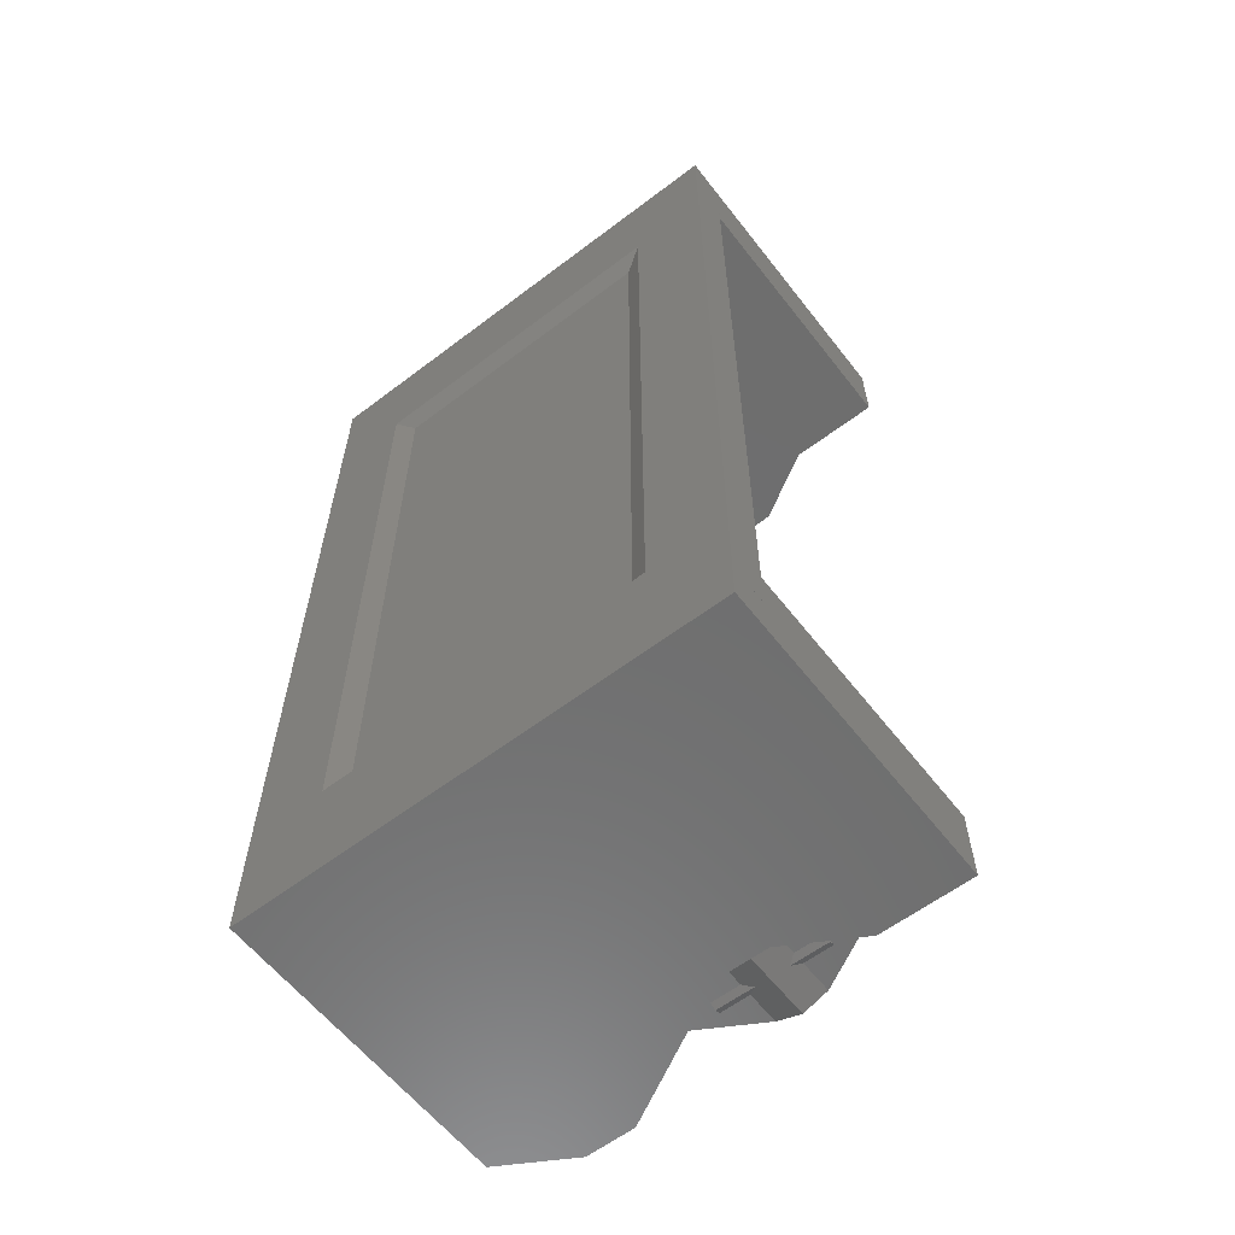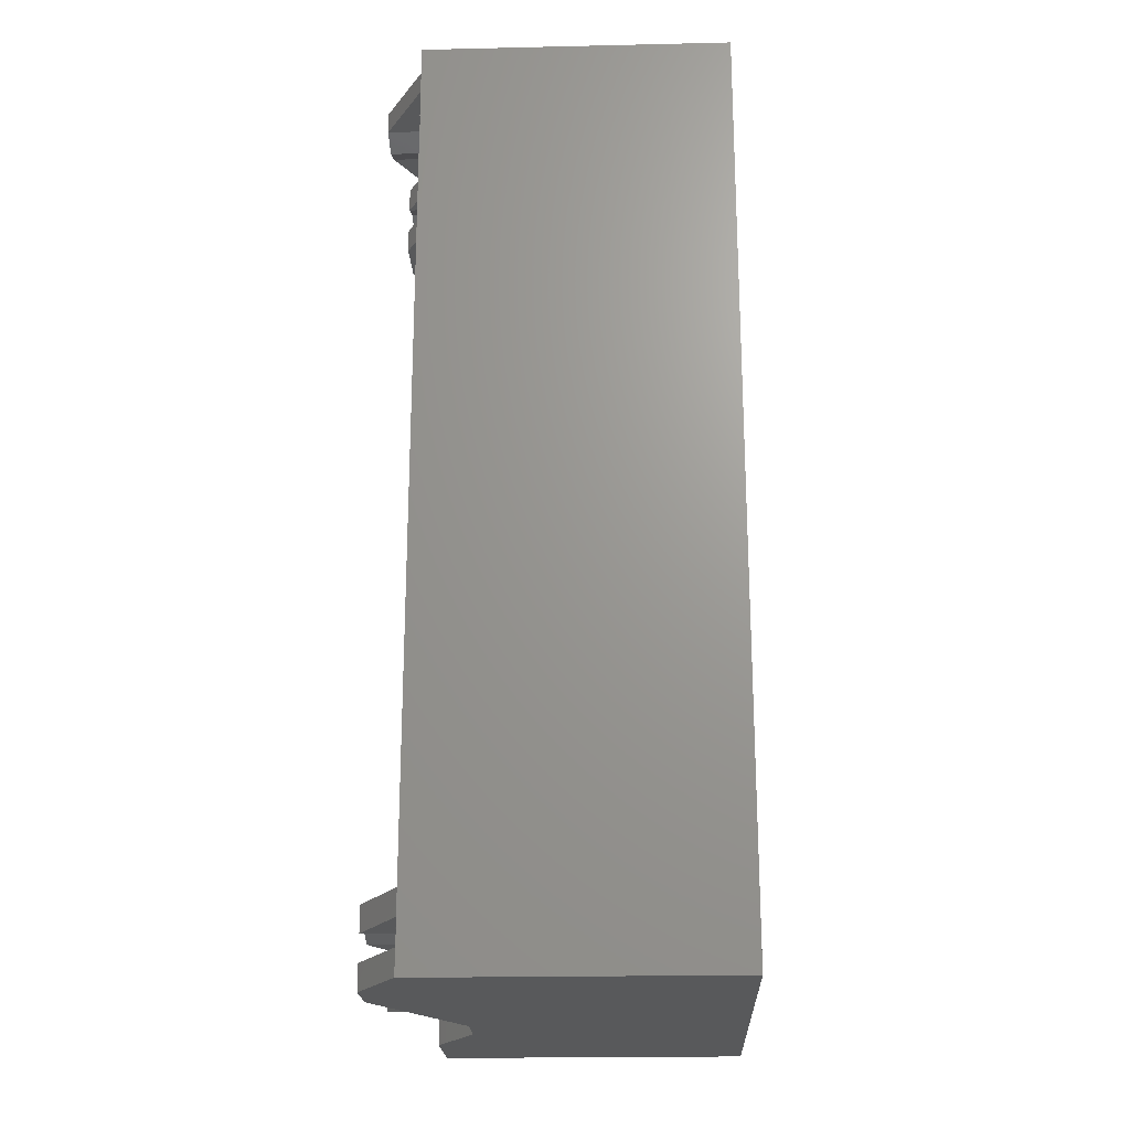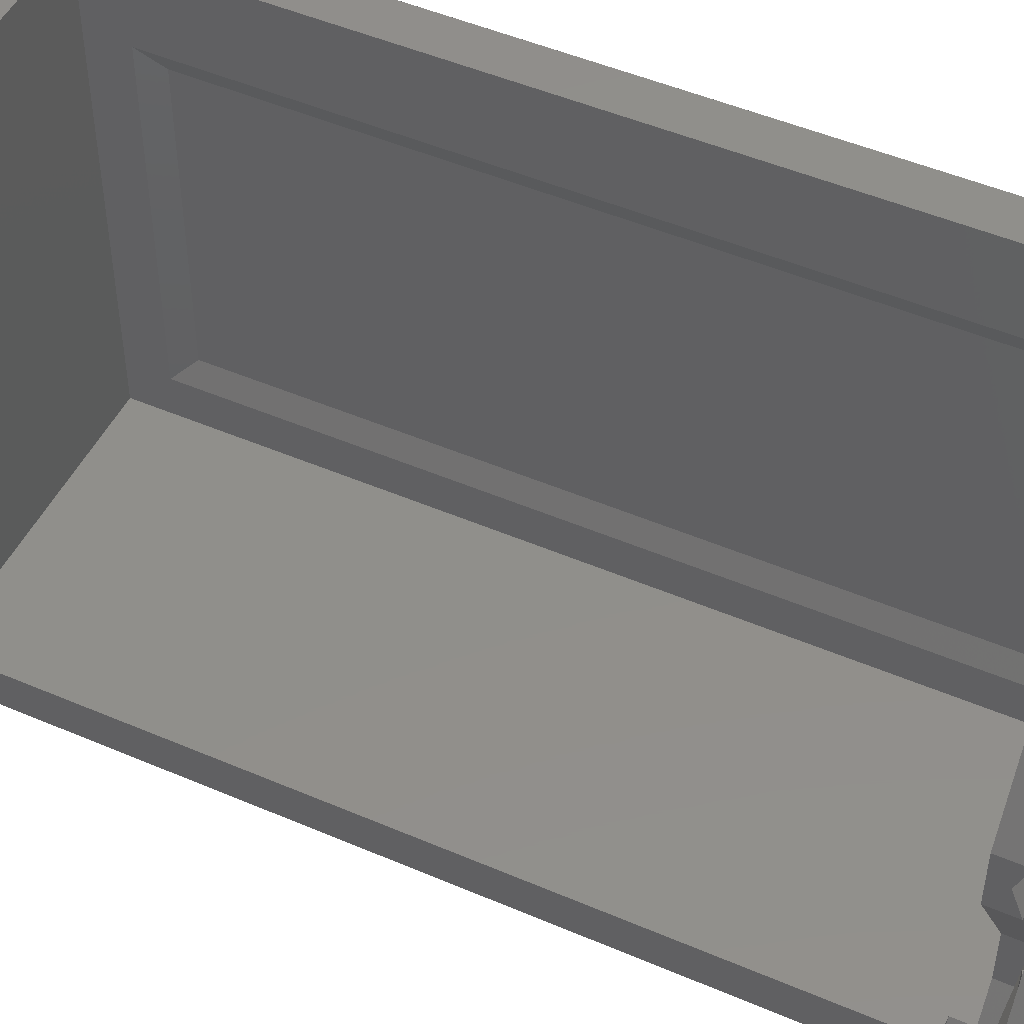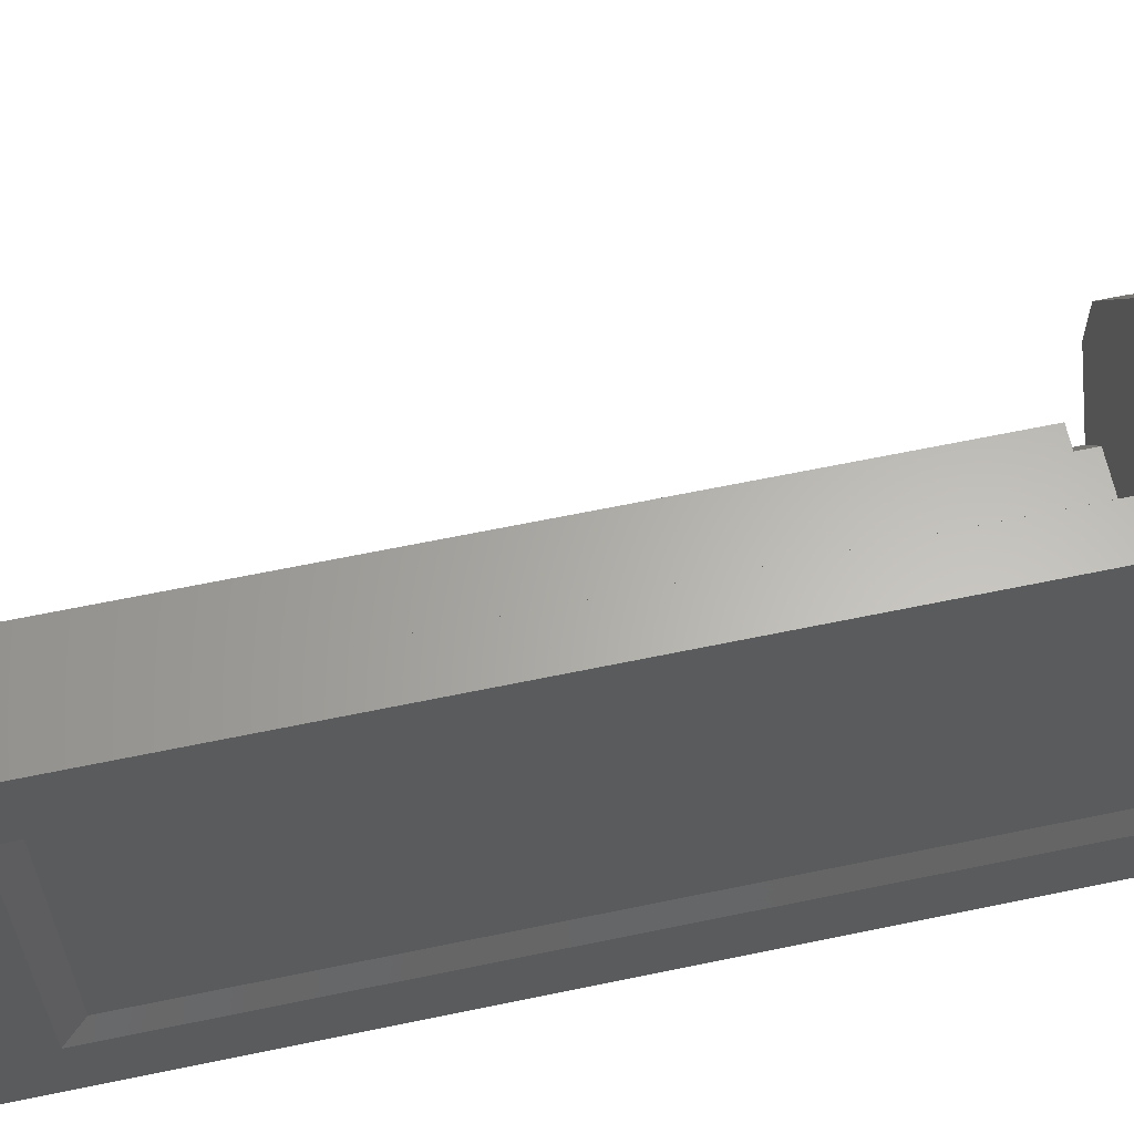
<metadata>
{"format":"stl","ext":"stl","renderer":"f3d","projection":"perspective","resolution":1024,"background":"white","views":[{"elev":-60.3,"azim":-52.2,"up":"+Y"},{"elev":-21.3,"azim":-177.7,"up":"+Y"},{"elev":49.0,"azim":115.5,"up":"+Z"},{"elev":63.7,"azim":-101.9,"up":"+Z"}]}
</metadata>
<code>
# stl→obj: 324 verts, 648 faces
v -40 -60 0
v -0.014 -56.67 0
v 0 -60 0
v 0 -56.67 0
v -0.014 -53.33 0
v -0.029 -50 0
v -0.029 -47.5 0
v -40 50 0
v 0 -50 0
v 0 -53.33 0
v 0 47.5 0
v 0 -47.5 0
v -0.029 47.5 0
v -0.029 50 0
v -0.003 50 0
v -0.003 53.58 0
v -40 60 0
v -0.003 56.42 0
v 0 56.42 0
v 0 53.58 0
v -0.003 60 0
v -0.029 60 0
v -40 -50 5
v -2.916 -50 5
v 0 -47.5 5
v 0 47.5 5
v -2.916 47.5 5
v -2.916 50 5
v -40 50 5
v -2.916 60 5
v 0 -56.67 5.269
v 0 -53.33 5.269
v 0 53.58 5.283
v 0 56.42 5.283
v -5.297 -56.67 9.15
v 5.283 -53.33 9.15
v 5.292 -60 9.167
v -5.295 50 9.167
v 5.292 53.58 9.167
v -5.295 56.42 9.167
v -0.003 -60 25
v -2.916 -47.5 5
v -40 60 5
v 5.292 -50 9.167
v -5.295 60 9.167
v -40 -60 61.99
v -0.838 -56.67 5.269
v 0.838 -56.67 5.269
v -0.838 -53.33 5.269
v 0.838 -53.33 5.269
v 5.283 -56.67 9.15
v -5.297 -53.33 9.15
v -0.833 53.58 5.283
v 0.833 53.58 5.283
v -0.833 56.42 5.283
v 0.833 56.42 5.283
v -5.295 53.58 9.167
v 5.292 56.42 9.167
v 5.292 -60 15.83
v -5.295 -60 34.17
v -35 -50 5
v -35 5 5
v -40 -5 5
v -35 50 5
v -40 -45 10
v -35 -45 10
v -40 45 10
v -35 45 10
v -0.003 -50 25
v -40 60 50
v 5.292 -50 15.83
v -5.295 50 15.83
v -5.295 60 15.83
v -40 50 49.98
v -35 50 49.98
v -35 -50 57
v -5.295 -50 34.17
v 0 -57.09 5.269
v 0 -52.91 5.269
v -0.838 -56.67 9.15
v 0.838 -56.67 9.15
v -0.838 -53.33 9.15
v 0.838 -53.33 9.15
v 0 -57.09 10.27
v 0 -52.91 10.27
v 0 53.17 5.283
v 0 56.83 5.283
v -0.833 53.58 9.167
v 0.833 53.58 9.167
v -0.833 56.42 9.167
v 0.833 56.42 9.167
v 0 53.17 10.28
v 0 56.83 10.28
v 5.292 -56.68 9.167
v 5.292 -53.32 9.167
v -5.297 -57.93 12.5
v -5.297 -55.42 12.5
v -5.297 -52.07 12.5
v 5.292 -57.93 12.5
v 5.292 -52.07 12.5
v -5.297 -54.58 12.5
v -5.297 -56.67 15.85
v -5.295 52.33 12.5
v 5.292 52.33 12.5
v 5.292 54.83 12.5
v -5.295 57.67 12.5
v 5.292 57.67 12.5
v 5.292 55.17 12.5
v -36.3 -42.4 12.6
v -38.7 42.4 12.6
v -38.7 -42.4 12.6
v -36.3 42.4 12.6
v -38.7 -42.4 49.4
v -36.3 42.4 49.4
v -35 -45 52
v -40 45 52
v -40 -45 52
v -35 45 52
v 0 53.17 14.72
v 0 56.83 14.72
v 0 -57.09 14.73
v 0 -52.91 14.73
v 5.292 53.58 15.83
v 5.292 56.42 15.83
v -5.297 -53.33 15.85
v -0.833 53.58 15.83
v 0.833 53.58 15.83
v -0.833 56.42 15.83
v 0.833 56.42 15.83
v -0.838 -56.67 15.85
v 0.838 -56.67 15.85
v -0.838 -53.33 15.85
v 0.838 -53.33 15.85
v 5.292 -56.68 15.83
v 5.292 -53.32 15.83
v -5.295 53.58 15.83
v -5.295 56.42 15.83
v -36.3 -42.4 49.4
v -38.7 42.4 49.4
v 0 53.17 19.72
v 0 56.83 19.72
v 0 -57.09 19.73
v 0 -52.91 19.73
v 5.283 -56.67 15.85
v 5.283 -53.33 15.85
v -0.833 53.58 19.72
v 0.833 53.58 19.72
v -0.833 56.42 19.72
v 0.833 56.42 19.72
v -0.003 53.33 25
v 0 53.58 25
v -0.003 56.67 25
v 0 -60 25
v 0 -50 25
v -0.003 53.58 25
v -0.003 56.42 25
v 0 56.42 25
v -0.003 50 25
v -0.003 60 25
v -0.838 -56.67 19.73
v 0.838 -56.67 19.73
v -0.838 -53.33 19.73
v 0.838 -53.33 19.73
v -0.014 -56.67 25
v 0 -56.67 25
v -0.014 -53.33 25
v 0 -53.33 25
v 0 53.58 19.72
v 0 56.42 19.72
v 0 -56.67 19.73
v 0 -53.33 19.73
v -0.003 -56.67 25
v -0.003 -56.42 25
v -0.003 -53.58 25
v 0 -53.58 25
v 0 -56.42 25
v -0.003 -53.33 25
v 0 53.33 25
v 0 50 25
v -0.014 53.33 25
v -0.014 56.67 25
v 0 60 25
v 0 56.67 25
v 0 53.33 30.27
v 0 56.67 30.27
v 0 -56.42 30.28
v 0 -53.58 30.28
v -5.297 53.33 34.15
v 5.283 56.67 34.15
v -5.295 -56.42 34.17
v 5.292 -56.42 34.17
v -5.295 -53.58 34.17
v 5.292 50 34.17
v 5.292 60 34.17
v -0.838 53.33 30.27
v 0.838 53.33 30.27
v -0.838 56.67 30.27
v 0.838 56.67 30.27
v 5.283 53.33 34.15
v -5.297 56.67 34.15
v -0.833 -56.42 30.28
v 0.833 -56.42 30.28
v -0.833 -53.58 30.28
v 0.833 -53.58 30.28
v 5.292 -53.58 34.17
v 5.292 50 40.83
v 5.292 60 40.83
v 0 50 49.98
v 0 60 50
v 0 52.91 30.27
v 0 57.09 30.27
v -0.838 53.33 34.15
v 0.838 53.33 34.15
v -0.838 56.67 34.15
v 0.838 56.67 34.15
v 0 52.91 35.27
v 0 57.09 35.27
v 0 -56.83 30.28
v 0 -53.17 30.28
v -0.833 -56.42 34.17
v 0.833 -56.42 34.17
v -0.833 -53.58 34.17
v 0.833 -53.58 34.17
v 0 -56.83 35.28
v 0 -53.17 35.28
v 5.292 53.32 34.17
v 5.292 56.68 34.17
v -5.297 52.07 37.5
v -5.297 54.58 37.5
v -5.297 57.93 37.5
v 5.292 52.07 37.5
v 5.292 57.93 37.5
v -5.297 55.42 37.5
v -5.295 -57.67 37.5
v 5.292 -57.67 37.5
v 5.292 -55.17 37.5
v -5.295 -52.33 37.5
v 5.292 -52.33 37.5
v 5.292 -54.83 37.5
v -5.295 -60 40.83
v -5.295 -50 40.83
v 0 -56.83 39.72
v 0 -53.17 39.72
v 0 52.91 39.73
v 0 57.09 39.73
v 5.292 -56.42 40.83
v 5.292 -53.58 40.83
v -5.297 53.33 40.85
v -5.297 56.67 40.85
v -0.833 -56.42 40.83
v 0.833 -56.42 40.83
v -0.833 -53.58 40.83
v 0.833 -53.58 40.83
v -0.838 53.33 40.85
v 0.838 53.33 40.85
v -0.838 56.67 40.85
v 0.838 56.67 40.85
v -5.295 -56.42 40.83
v -5.295 -53.58 40.83
v 5.292 53.32 40.83
v 5.292 56.68 40.83
v 0 -56.83 44.72
v 0 -53.17 44.72
v 0 52.91 44.73
v 0 57.09 44.73
v 5.283 53.33 40.85
v 5.283 56.67 40.85
v -0.833 -56.42 44.72
v 0.833 -56.42 44.72
v -0.833 -53.58 44.72
v 0.833 -53.58 44.72
v -0.011 -60 49.98
v -0.011 -53.58 49.98
v 0 -56.42 50
v 0 50 50
v -0.011 -56.42 49.98
v 0 -53.58 50
v -0.011 -50 49.98
v -0.838 53.33 44.73
v 0.838 53.33 44.73
v -0.838 56.67 44.73
v 0.838 56.67 44.73
v -0.023 53.33 49.98
v -0.023 56.67 49.98
v 0 56.67 49.98
v 0 53.33 50
v 0 56.67 50
v 0 -56.42 44.72
v 0 -53.58 44.72
v 0 -56.42 49.98
v 0 -53.58 49.98
v 0 53.33 44.73
v 0 56.67 44.73
v 0 53.33 49.98
v 0 -60 49.98
v 0 -50 49.98
v -35 50 57
v 0 -60 61.99
v 0 -50 61.99
v 0 50 61.99
v -40 60 61.99
v -40 50 57
v -40 50 61.5
v -40 50 61.99
v 0 60 61.99
v -35 -50 61.5
v -40 -50 57
v -40 -50 61.99
v -35 50 61.99
v -35 -50 61.99
v -40 -55 61.99
v -40 -54.99 61.99
v -35 -55 61.99
v -35 -54.99 61.99
v -35 -54.95 61.99
v -35 54.99 61.99
v -40 54.95 61.99
v -40 55 61.99
v -35 55 61.99
v -40 54.99 61.99
v -35 -55 62
v -40 -55 62
v -40 55 62
v -35 55 62
f 1 2 3
f 3 2 4
f 1 5 2
f 1 6 5
f 1 7 6
f 1 8 7
f 5 9 10
f 5 6 9
f 7 11 12
f 7 13 11
f 7 8 13
f 13 8 14
f 8 8 14
f 8 15 14
f 8 16 15
f 8 17 8
f 8 18 16
f 8 17 18
f 8 17 17
f 16 19 20
f 16 18 19
f 18 17 21
f 22 17 17
f 17 22 21
f 1 23 8
f 6 24 9
f 6 7 24
f 7 12 25
f 12 11 25
f 13 26 11
f 13 14 27
f 14 15 28
f 8 29 17
f 17 30 22
f 22 30 21
f 2 31 4
f 5 10 32
f 16 20 33
f 18 34 19
f 2 5 35
f 10 9 36
f 3 4 37
f 15 16 38
f 20 19 39
f 18 21 40
f 1 3 41
f 7 42 24
f 8 23 29
f 7 25 42
f 11 26 25
f 13 27 26
f 14 28 27
f 17 29 43
f 17 43 30
f 9 24 44
f 15 38 28
f 21 30 45
f 1 46 23
f 2 47 31
f 4 31 48
f 5 32 49
f 10 50 32
f 2 35 47
f 4 48 51
f 5 49 52
f 10 36 50
f 16 33 53
f 20 54 33
f 18 55 34
f 19 34 56
f 16 53 57
f 20 39 54
f 18 40 55
f 19 56 58
f 5 52 35
f 4 51 37
f 9 44 36
f 16 57 38
f 19 58 39
f 21 45 40
f 3 37 59
f 3 59 41
f 1 41 60
f 1 60 46
f 61 24 42
f 61 42 62
f 23 63 29
f 42 25 27
f 42 27 62
f 25 26 27
f 62 27 64
f 27 28 64
f 64 28 38
f 43 45 30
f 23 65 63
f 61 62 66
f 63 67 29
f 62 64 68
f 61 69 24
f 29 70 43
f 24 71 44
f 64 38 72
f 43 73 45
f 63 65 67
f 62 68 66
f 29 67 74
f 64 75 68
f 61 66 76
f 23 46 65
f 24 69 71
f 64 72 75
f 43 70 73
f 61 77 69
f 61 76 77
f 29 74 70
f 78 31 47
f 78 48 31
f 49 32 79
f 32 50 79
f 78 47 80
f 78 81 48
f 49 79 82
f 50 83 79
f 47 35 80
f 48 81 51
f 49 82 52
f 50 36 83
f 78 80 84
f 78 84 81
f 79 85 82
f 79 83 85
f 86 53 33
f 86 33 54
f 55 87 34
f 34 87 56
f 86 88 53
f 86 54 89
f 55 90 87
f 56 87 91
f 53 88 57
f 54 39 89
f 55 40 90
f 56 91 58
f 86 92 88
f 86 89 92
f 87 90 93
f 87 93 91
f 81 94 51
f 83 36 95
f 35 96 80
f 35 52 97
f 52 82 98
f 51 94 37
f 36 44 95
f 81 99 94
f 83 95 100
f 80 96 84
f 81 84 99
f 82 85 98
f 83 100 85
f 52 101 97
f 52 98 101
f 35 102 96
f 35 97 102
f 37 94 99
f 95 44 100
f 38 57 103
f 57 88 103
f 89 39 104
f 39 58 105
f 40 106 90
f 91 107 58
f 40 45 106
f 88 92 103
f 89 104 92
f 90 106 93
f 91 93 107
f 39 105 104
f 58 108 105
f 58 107 108
f 37 99 59
f 44 71 100
f 38 103 72
f 45 73 106
f 66 68 109
f 65 110 67
f 65 111 110
f 68 112 109
f 65 113 111
f 68 114 112
f 66 109 115
f 67 110 116
f 65 117 113
f 68 118 114
f 67 116 74
f 68 75 118
f 66 115 76
f 65 46 117
f 84 96 99
f 85 100 98
f 92 104 103
f 93 106 107
f 103 104 119
f 106 120 107
f 96 121 99
f 98 100 122
f 104 105 123
f 105 108 124
f 108 107 124
f 97 101 125
f 101 98 125
f 103 119 126
f 104 127 119
f 106 128 120
f 107 120 129
f 96 130 121
f 99 121 131
f 98 122 132
f 100 133 122
f 99 134 59
f 100 71 135
f 103 136 72
f 103 126 136
f 104 123 127
f 105 124 123
f 106 137 128
f 107 129 124
f 106 73 137
f 99 131 134
f 100 135 133
f 96 102 130
f 97 125 102
f 98 132 125
f 109 112 138
f 111 139 110
f 111 113 139
f 112 114 138
f 109 138 115
f 110 139 116
f 119 140 126
f 119 127 140
f 120 128 141
f 120 141 129
f 121 130 142
f 121 142 131
f 122 143 132
f 122 133 143
f 59 134 144
f 135 71 145
f 136 126 146
f 127 123 147
f 137 148 128
f 129 149 124
f 72 136 150
f 123 124 151
f 137 73 152
f 134 131 144
f 135 145 133
f 59 144 153
f 71 154 145
f 126 140 146
f 127 147 140
f 128 148 141
f 129 141 149
f 136 146 155
f 123 151 147
f 137 156 148
f 124 149 157
f 59 153 41
f 71 69 154
f 72 150 158
f 136 155 150
f 124 157 151
f 137 152 156
f 73 159 152
f 72 158 75
f 73 70 159
f 102 160 130
f 131 161 144
f 125 132 162
f 133 145 163
f 102 125 164
f 130 160 142
f 131 142 161
f 132 143 162
f 133 163 143
f 102 164 160
f 144 161 165
f 125 162 166
f 145 167 163
f 144 165 153
f 125 166 164
f 145 154 167
f 140 168 146
f 140 147 168
f 148 169 141
f 169 149 141
f 146 168 155
f 168 147 151
f 148 156 169
f 169 157 149
f 168 151 155
f 169 156 157
f 142 160 170
f 142 170 161
f 162 143 171
f 171 143 163
f 160 164 170
f 170 165 161
f 162 171 166
f 171 163 167
f 170 164 165
f 171 167 166
f 41 153 172
f 153 165 172
f 164 172 165
f 164 173 172
f 164 174 173
f 164 166 174
f 173 175 176
f 173 174 175
f 174 166 177
f 166 167 177
f 177 167 69
f 167 154 69
f 158 178 179
f 158 150 178
f 180 150 155
f 180 155 181
f 155 151 156
f 151 157 156
f 155 156 181
f 156 152 181
f 152 182 183
f 152 159 182
f 180 184 150
f 150 184 178
f 181 152 185
f 152 183 185
f 173 176 186
f 174 187 175
f 180 181 188
f 183 182 189
f 41 172 60
f 172 173 190
f 176 175 191
f 174 177 192
f 177 69 77
f 158 179 193
f 179 178 193
f 159 194 182
f 180 195 184
f 178 184 196
f 181 185 197
f 183 198 185
f 180 188 195
f 178 196 199
f 181 197 200
f 183 189 198
f 173 186 201
f 176 202 186
f 174 203 187
f 175 187 204
f 173 201 190
f 176 191 202
f 174 192 203
f 175 204 205
f 181 200 188
f 178 199 193
f 182 194 189
f 172 190 60
f 175 205 191
f 177 77 192
f 158 193 206
f 159 207 194
f 158 206 208
f 159 209 207
f 158 208 75
f 159 70 209
f 210 184 195
f 210 196 184
f 197 185 211
f 185 198 211
f 210 195 212
f 210 213 196
f 197 211 214
f 198 215 211
f 195 188 212
f 196 213 199
f 197 214 200
f 198 189 215
f 210 212 216
f 210 216 213
f 211 217 214
f 211 215 217
f 218 201 186
f 218 186 202
f 203 219 187
f 187 219 204
f 218 220 201
f 218 202 221
f 203 222 219
f 204 219 223
f 201 220 190
f 202 191 221
f 203 192 222
f 204 223 205
f 218 224 220
f 218 221 224
f 219 222 225
f 219 225 223
f 213 226 199
f 215 189 227
f 188 228 212
f 188 200 229
f 200 214 230
f 199 226 193
f 189 194 227
f 213 231 226
f 215 227 232
f 212 228 216
f 213 216 231
f 214 217 230
f 215 232 217
f 188 229 228
f 200 233 229
f 200 230 233
f 60 190 234
f 190 220 234
f 221 191 235
f 191 205 236
f 192 237 222
f 223 238 205
f 192 77 237
f 193 226 231
f 227 194 232
f 220 224 234
f 221 235 224
f 222 237 225
f 223 225 238
f 191 236 235
f 205 239 236
f 205 238 239
f 60 234 240
f 77 241 237
f 193 231 206
f 194 207 232
f 77 76 241
f 60 240 46
f 216 228 231
f 217 232 230
f 224 235 234
f 225 237 238
f 234 235 242
f 237 243 238
f 228 244 231
f 230 232 245
f 235 236 246
f 236 239 247
f 239 238 247
f 228 229 248
f 229 233 249
f 233 230 249
f 234 242 250
f 235 251 242
f 237 252 243
f 238 243 253
f 228 254 244
f 231 244 255
f 230 245 256
f 232 257 245
f 234 258 240
f 234 250 258
f 235 246 251
f 236 247 246
f 237 259 252
f 238 253 247
f 237 241 259
f 231 260 206
f 232 207 261
f 231 255 260
f 232 261 257
f 228 248 254
f 229 249 248
f 230 256 249
f 242 262 250
f 242 251 262
f 243 252 263
f 243 263 253
f 244 254 264
f 244 264 255
f 245 265 256
f 245 257 265
f 206 260 266
f 261 207 267
f 258 250 268
f 251 246 269
f 259 270 252
f 253 271 247
f 240 258 272
f 259 241 273
f 246 247 274
f 260 255 266
f 261 267 257
f 206 266 275
f 207 209 267
f 250 262 268
f 251 269 262
f 252 270 263
f 253 263 271
f 258 268 276
f 259 273 270
f 246 274 269
f 247 271 277
f 258 276 272
f 241 278 273
f 206 275 208
f 241 76 278
f 240 272 46
f 247 277 274
f 248 279 254
f 255 280 266
f 249 256 281
f 257 267 282
f 248 249 283
f 254 279 264
f 255 264 280
f 256 265 281
f 257 282 265
f 248 283 279
f 249 281 284
f 267 285 282
f 266 280 286
f 249 284 283
f 267 287 285
f 266 286 275
f 267 209 287
f 262 288 268
f 262 269 288
f 270 289 263
f 289 271 263
f 268 288 276
f 270 273 289
f 288 269 274
f 289 277 271
f 288 290 276
f 289 273 291
f 288 274 290
f 289 291 277
f 264 279 292
f 264 292 280
f 281 265 293
f 293 265 282
f 279 283 292
f 281 293 284
f 293 282 285
f 292 286 280
f 292 283 294
f 293 285 284
f 292 294 286
f 138 114 115
f 113 116 139
f 113 117 116
f 114 118 115
f 272 290 295
f 272 276 290
f 273 296 291
f 273 278 296
f 283 285 294
f 283 284 285
f 295 290 274
f 291 296 277
f 294 285 286
f 75 208 297
f 272 295 298
f 278 299 296
f 285 287 286
f 295 274 298
f 296 299 277
f 208 275 300
f 74 301 70
f 74 116 302
f 75 297 118
f 74 302 303
f 278 76 299
f 208 300 297
f 74 303 304
f 272 298 46
f 74 304 301
f 274 277 299
f 275 286 300
f 286 287 305
f 287 209 305
f 70 301 209
f 274 299 298
f 286 305 300
f 209 301 305
f 115 118 306
f 117 303 116
f 115 306 76
f 116 303 302
f 117 46 307
f 117 307 308
f 118 297 309
f 118 310 306
f 117 304 303
f 117 308 304
f 118 309 310
f 76 306 299
f 307 46 311
f 307 311 312
f 307 312 308
f 297 300 309
f 306 310 299
f 46 298 313
f 46 313 311
f 298 314 313
f 298 315 314
f 298 299 315
f 315 299 310
f 309 300 316
f 304 317 318
f 300 319 316
f 304 318 301
f 300 305 319
f 317 320 318
f 318 319 301
f 319 305 301
f 311 313 321
f 311 322 312
f 313 314 321
f 314 315 321
f 312 322 308
f 315 310 321
f 308 323 304
f 310 309 324
f 304 323 317
f 309 316 324
f 317 323 320
f 320 323 318
f 316 319 324
f 318 323 319
f 311 321 322
f 308 322 323
f 310 324 321
f 319 323 324
f 322 321 323
f 321 324 323

</code>
